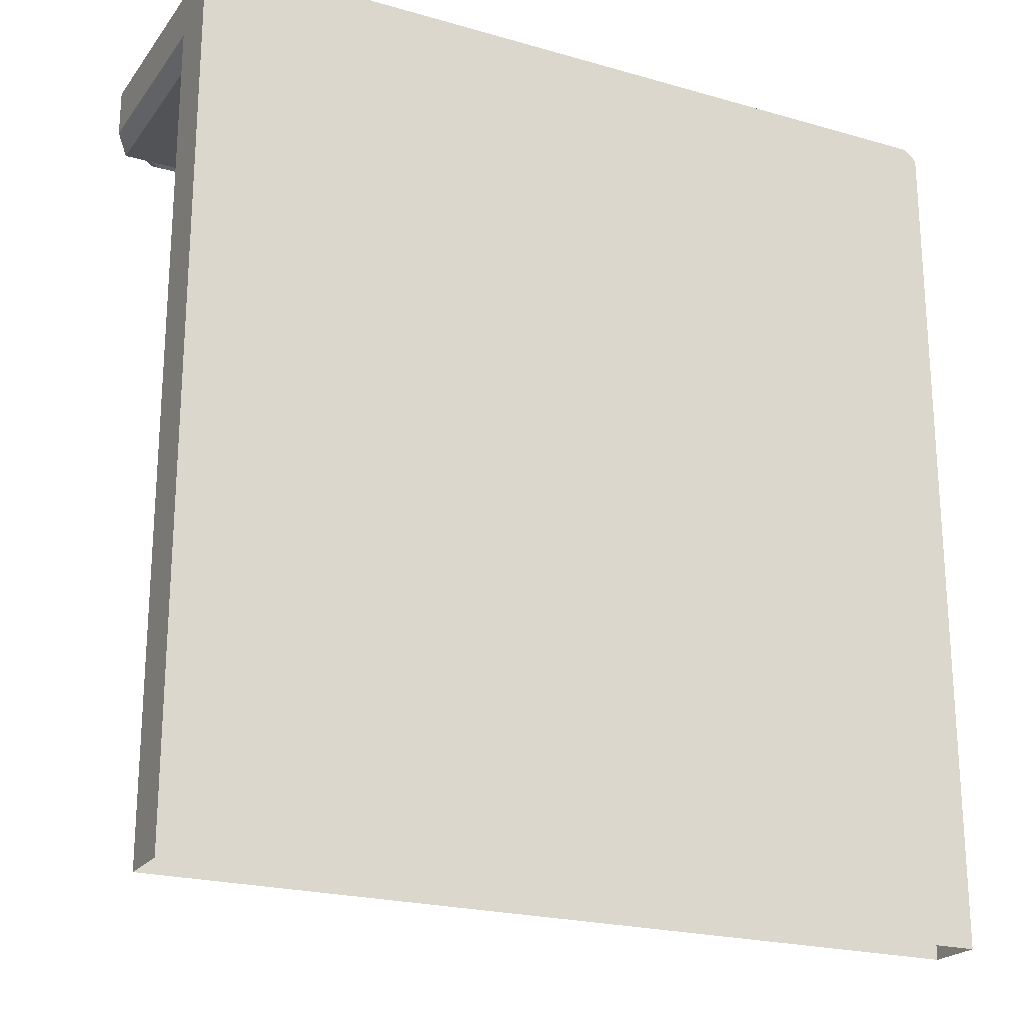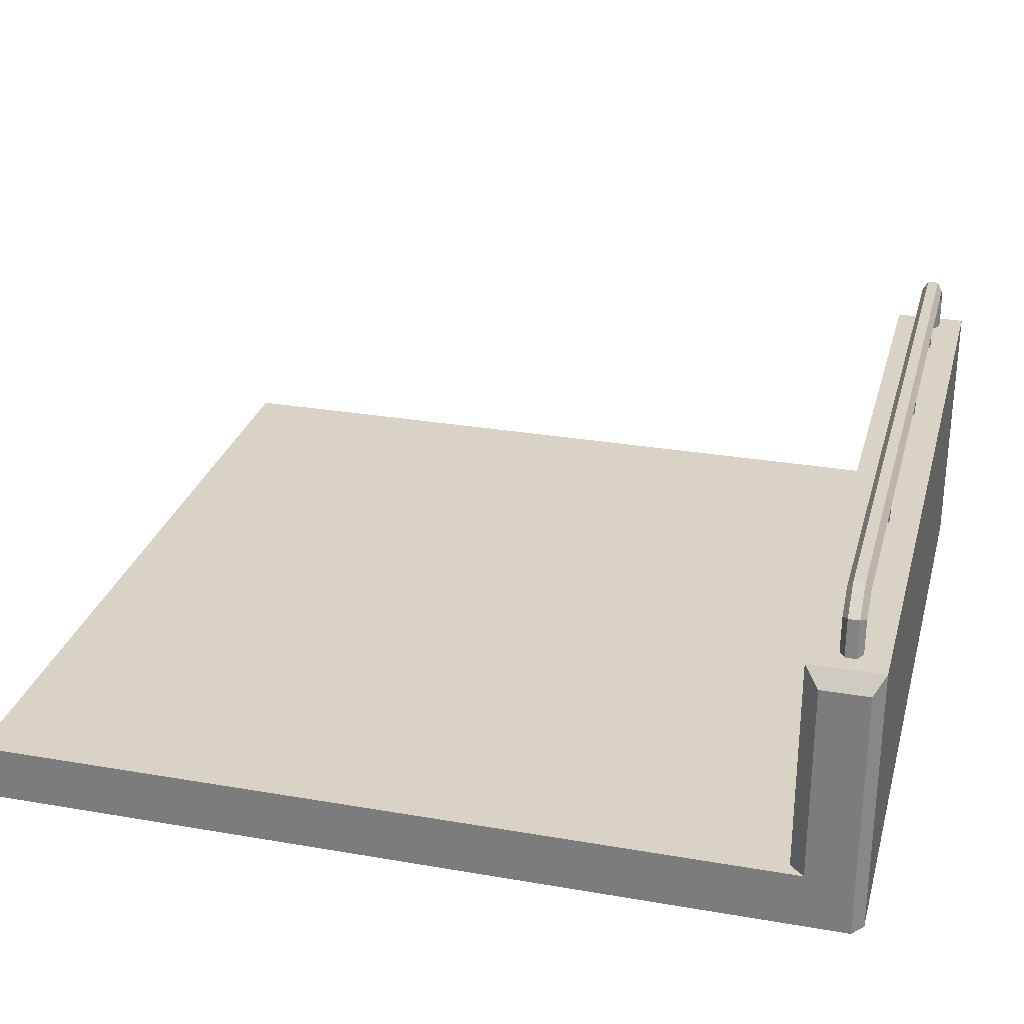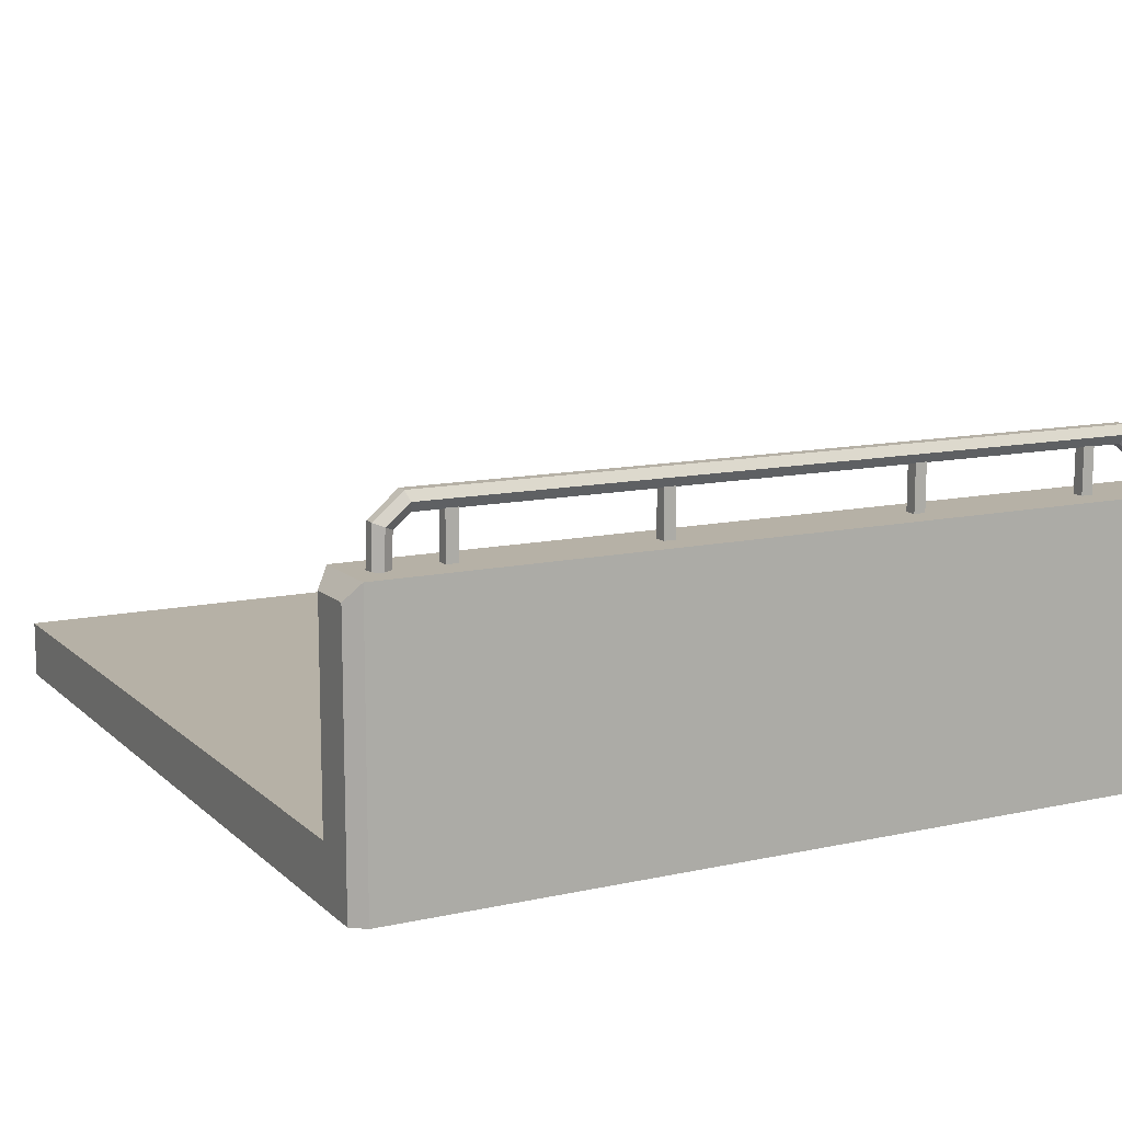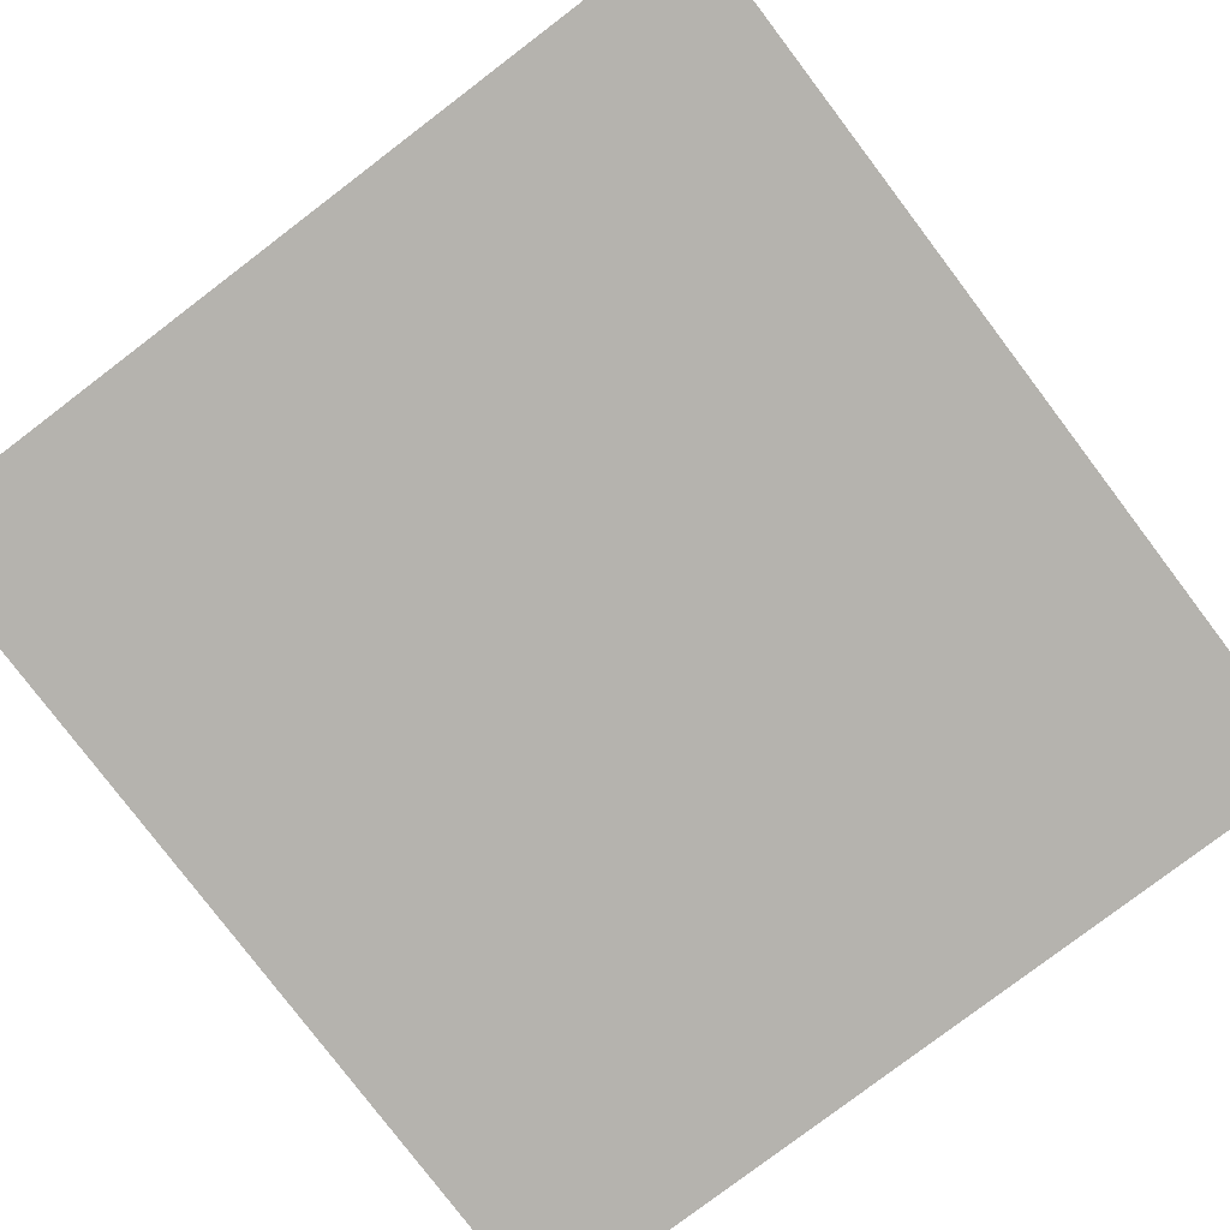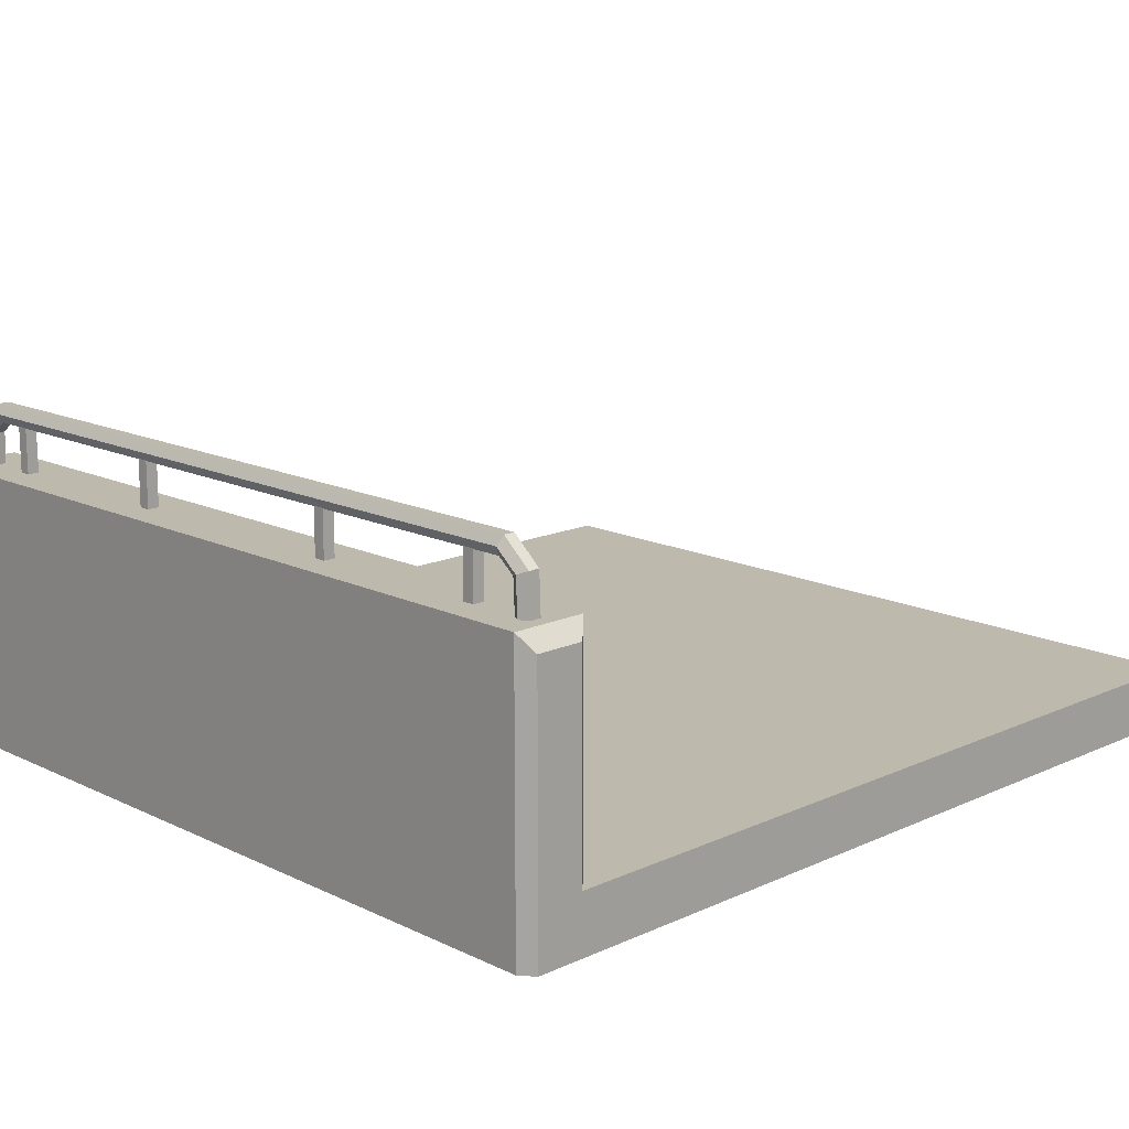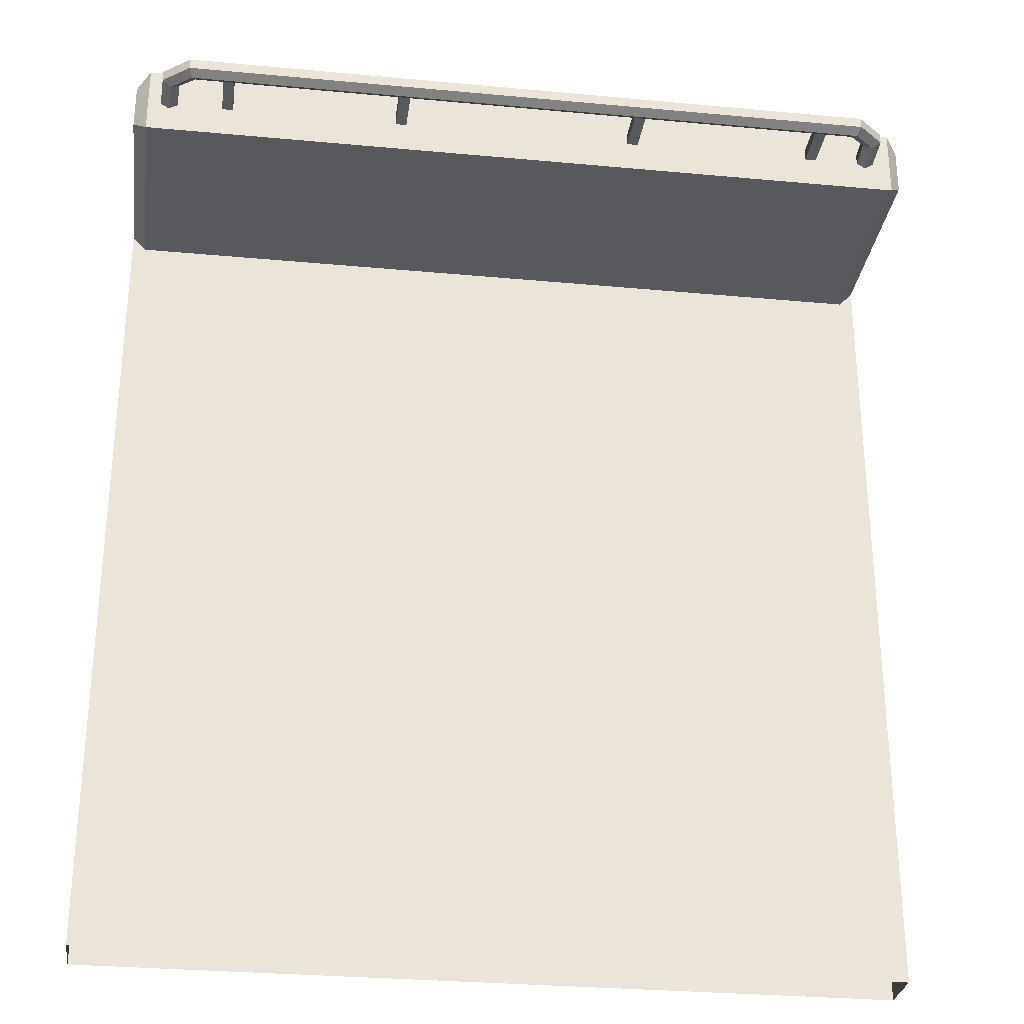
<metadata>
{"format":"obj","ext":"obj","renderer":"f3d","projection":"perspective","resolution":1024,"background":"white","views":[{"elev":-22.0,"azim":-26.6,"up":"+Z"},{"elev":28.3,"azim":-75.4,"up":"+Y"},{"elev":12.1,"azim":-27.6,"up":"+Y"},{"elev":-79.9,"azim":37.2,"up":"+Y"},{"elev":15.0,"azim":45.7,"up":"+Y"},{"elev":-29.4,"azim":172.2,"up":"+Z"}]}
</metadata>
<code>
v 39.13 125.2 7.372
v 37.33 130.5 10.65
v 37.33 130.5 17.2
v 39.13 125.2 20.48
v 40.92 119.8 17.2
v 40.92 119.8 10.65
v 26 114.3 7.372
v 20.75 116.4 10.65
v 20.75 116.4 17.2
v 26 114.3 20.48
v 31.26 112.2 17.2
v 31.26 112.2 10.65
v 25.07 93.01 7.372
v 19.82 93.01 10.65
v 19.82 93.01 17.2
v 25.07 93.01 20.48
v 30.33 93.01 17.2
v 30.33 93.01 10.65
v 464.3 125.2 20.48
v 466.1 130.5 17.2
v 466.1 130.5 10.65
v 464.3 125.2 7.373
v 462.5 119.8 10.65
v 462.5 119.8 17.2
v 477.4 114.3 20.48
v 482.7 116.4 17.2
v 482.7 116.4 10.65
v 477.4 114.3 7.373
v 472.2 112.2 10.65
v 472.2 112.2 17.2
v 478.4 93.01 20.48
v 483.6 93.01 17.2
v 483.6 93.01 10.65
v 478.4 93.01 7.373
v 473.1 93.01 10.65
v 473.1 93.01 17.2
v 0 -74.21 28.56
v 500 -74.21 28.56
v 500 -39.66 0
v 0 -39.66 0
v 0 83.09 28.56
v 500 83.09 28.56
v 500 83.09 0
v 0 83.09 0
v 0 -74.21 -500
v 500 -74.21 -500
v 500 -39.66 -500
v 0 -39.66 -500
v 491.7 -74.21 -500
v 491.7 -74.21 35.08
v 491.7 93.01 35.08
v 491.7 93.01 -8.968
v 491.7 -39.66 -8.968
v 491.7 -39.66 -500
v 8.347 -74.21 -500
v 8.347 -74.21 35.08
v 8.347 93.01 35.08
v 8.347 93.01 -8.968
v 8.347 -39.66 -8.968
v 8.347 -39.66 -500
v 327.4 93.01 17.44
v 334.3 93.01 17.44
v 327.4 123.3 17.44
v 334.3 123.3 17.44
v 327.4 123.3 10.51
v 334.3 123.3 10.51
v 327.4 93.01 10.51
v 334.3 93.01 10.51
v 438 93.01 17.44
v 445 93.01 17.44
v 438 123.3 17.44
v 445 123.3 17.44
v 438 123.3 10.51
v 445 123.3 10.51
v 438 93.01 10.51
v 445 93.01 10.51
v 176.5 93.01 17.44
v 183.4 93.01 17.44
v 176.5 123.3 17.44
v 183.4 123.3 17.44
v 176.5 123.3 10.51
v 183.4 123.3 10.51
v 176.5 93.01 10.51
v 183.4 93.01 10.51
v 58.06 93.01 17.44
v 64.99 93.01 17.44
v 58.06 123.3 17.44
v 64.99 123.3 17.44
v 58.06 123.3 10.51
v 64.99 123.3 10.51
v 58.06 93.01 10.51
v 64.99 93.01 10.51
f 2 1 7 8
f 3 2 8 9
f 4 3 9 10
f 5 4 10 11
f 6 5 11 12
f 1 6 12 7
f 8 7 13 14
f 9 8 14 15
f 10 9 15 16
f 11 10 16 17
f 12 11 17 18
f 7 12 18 13
f 4 19 20 3
f 3 20 21 2
f 2 21 22 1
f 1 22 23 6
f 6 23 24 5
f 5 24 19 4
f 20 19 25 26
f 21 20 26 27
f 22 21 27 28
f 23 22 28 29
f 24 23 29 30
f 19 24 30 25
f 26 25 31 32
f 27 26 32 33
f 28 27 33 34
f 29 28 34 35
f 30 29 35 36
f 25 30 36 31
f 41 57 58 44
f 37 56 57 41
f 38 39 43 42
f 59 40 44 58
f 40 37 41 44
f 56 37 45 55
f 39 38 46 47
f 37 40 48 45
f 40 59 60 48
f 38 50 49 46
f 51 50 38 42
f 52 51 42 43
f 39 53 52 43
f 54 53 39 47
f 50 56 55 49
f 57 56 50 51
f 58 57 51 52
f 53 59 58 52
f 60 59 53 54
f 61 62 64 63
f 65 66 68 67
f 62 68 66 64
f 67 61 63 65
f 69 70 72 71
f 73 74 76 75
f 70 76 74 72
f 75 69 71 73
f 77 78 80 79
f 81 82 84 83
f 78 84 82 80
f 83 77 79 81
f 85 86 88 87
f 89 90 92 91
f 86 92 90 88
f 91 85 87 89

</code>
